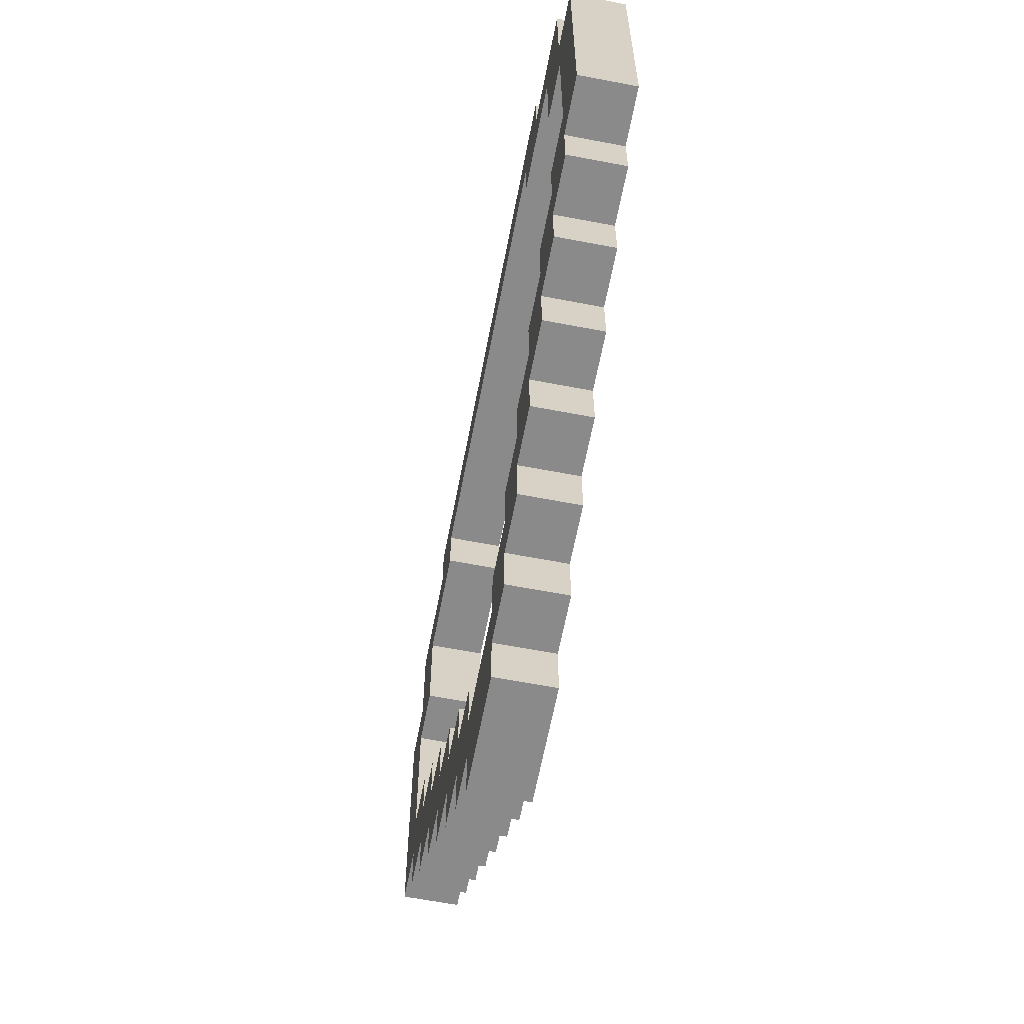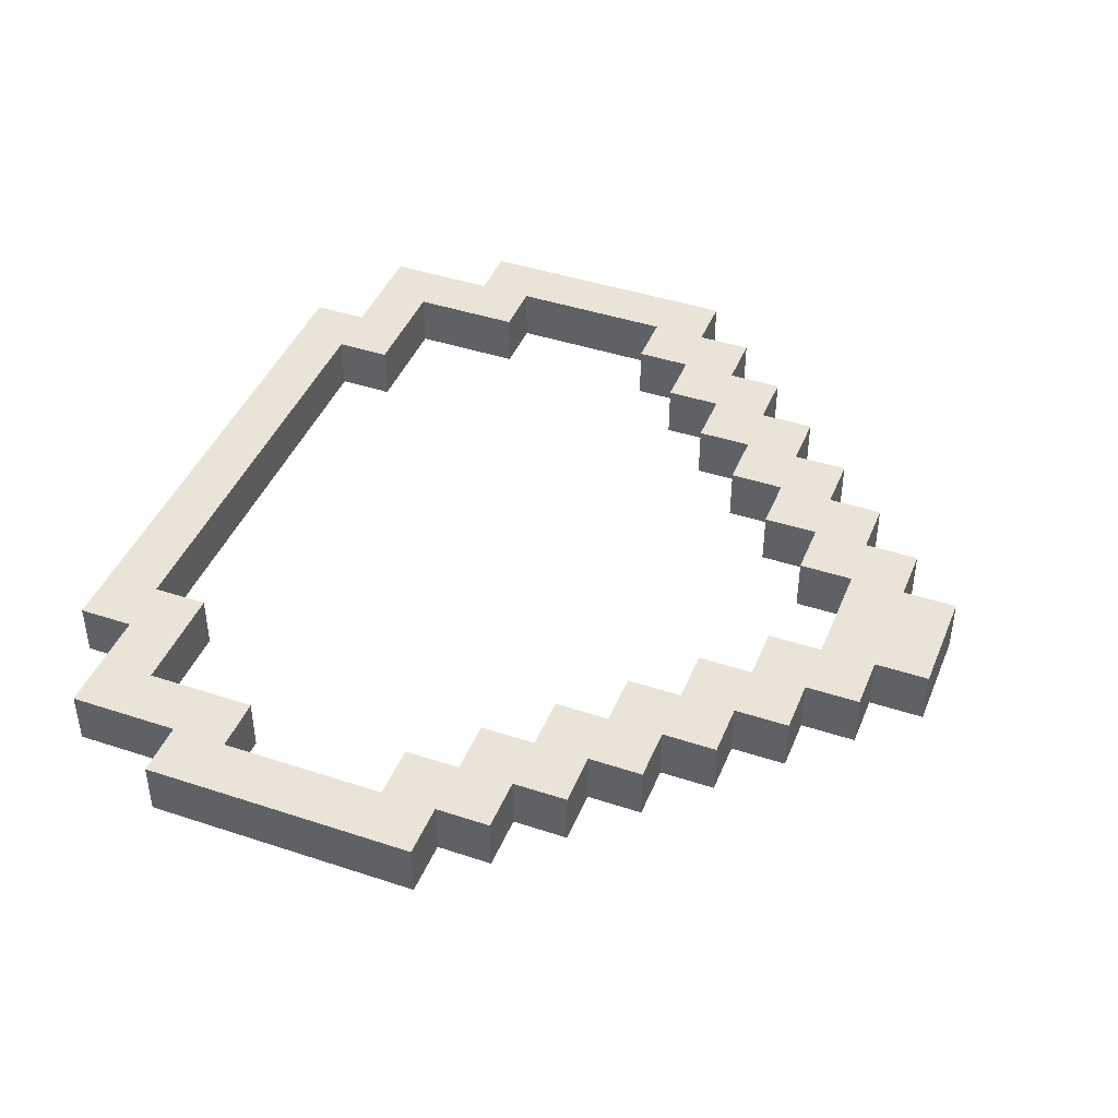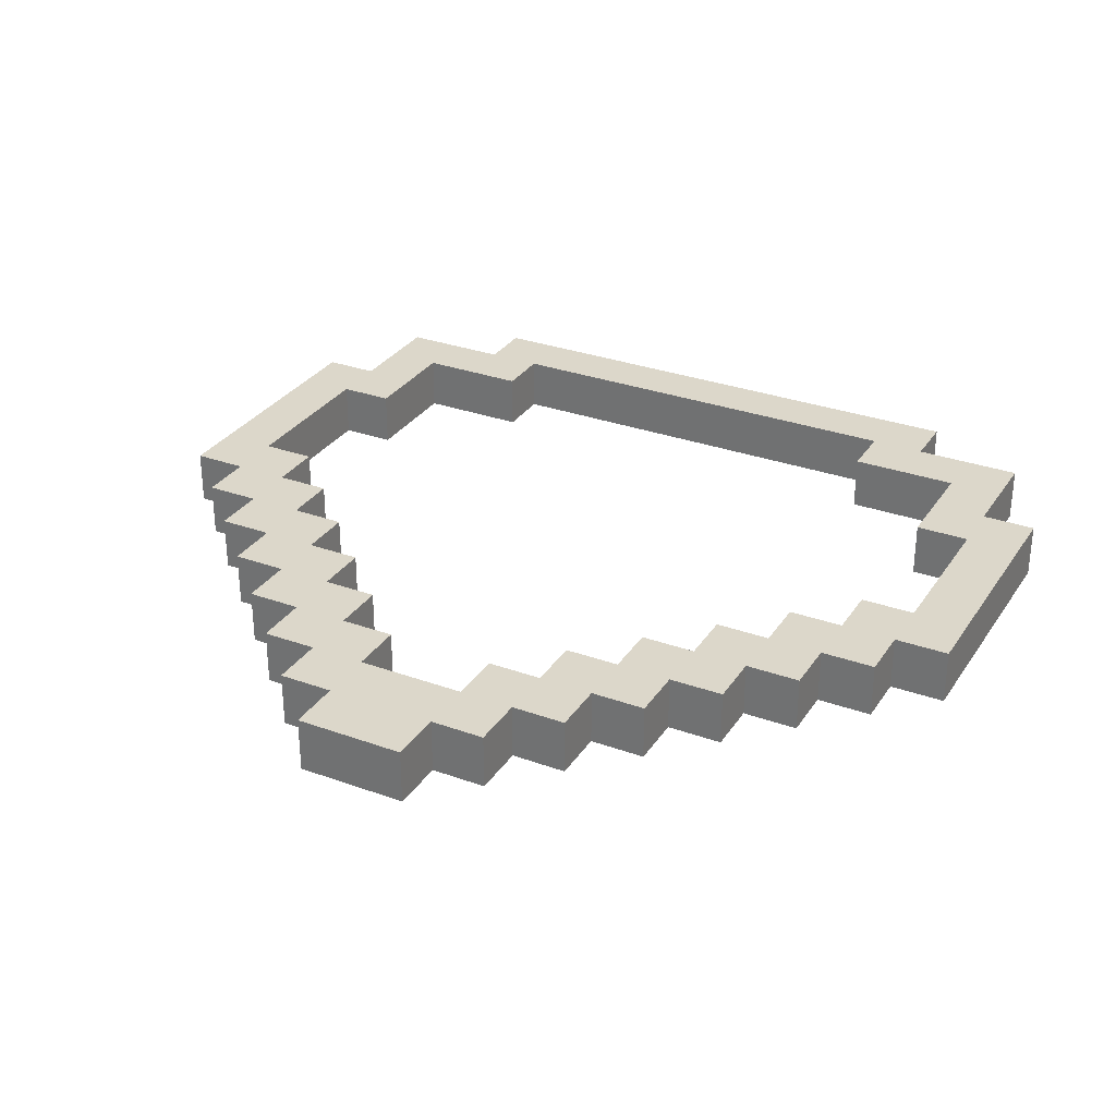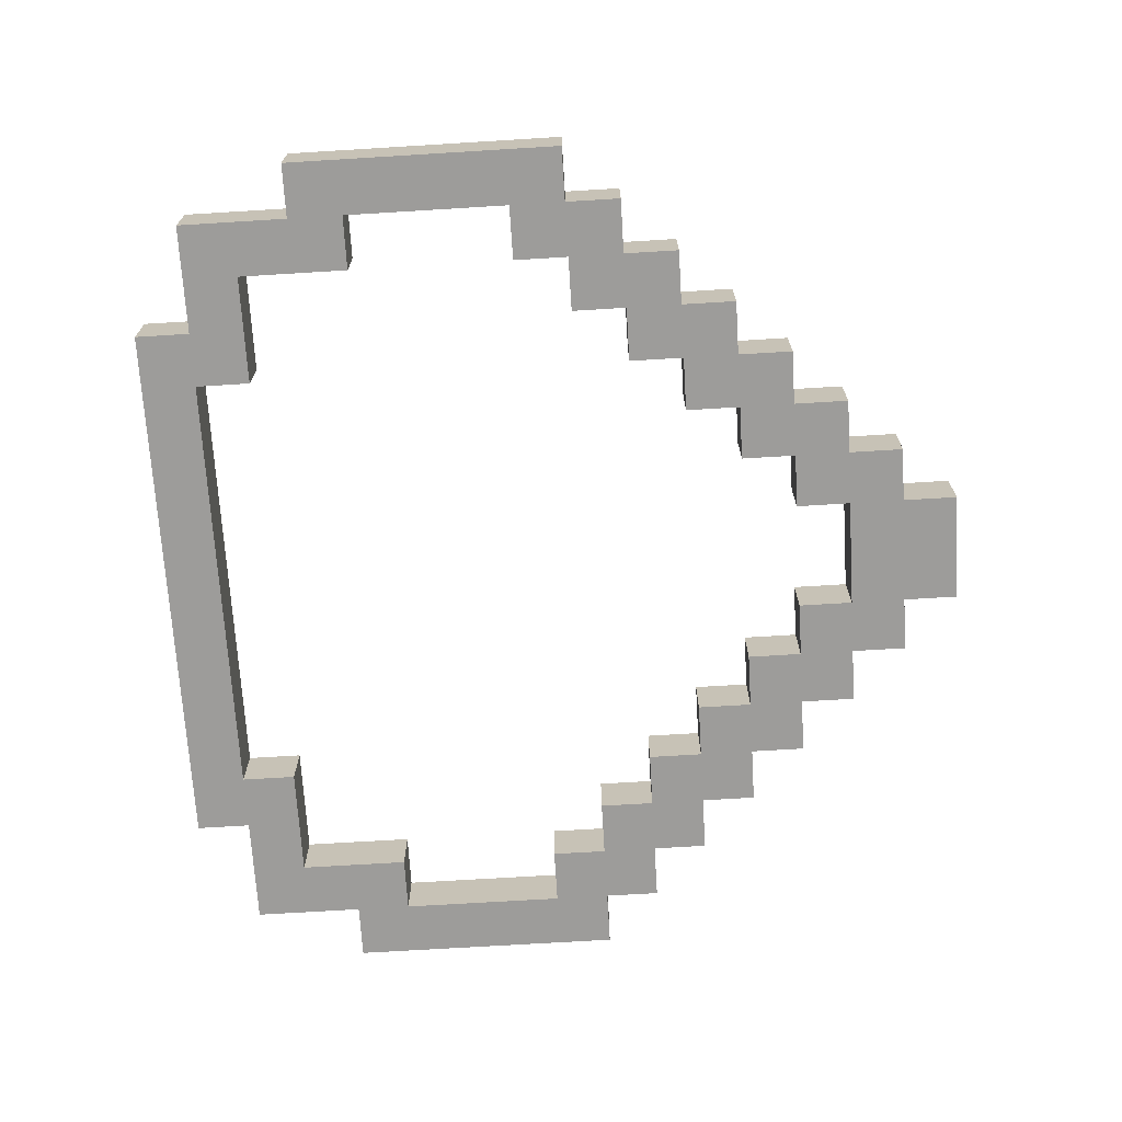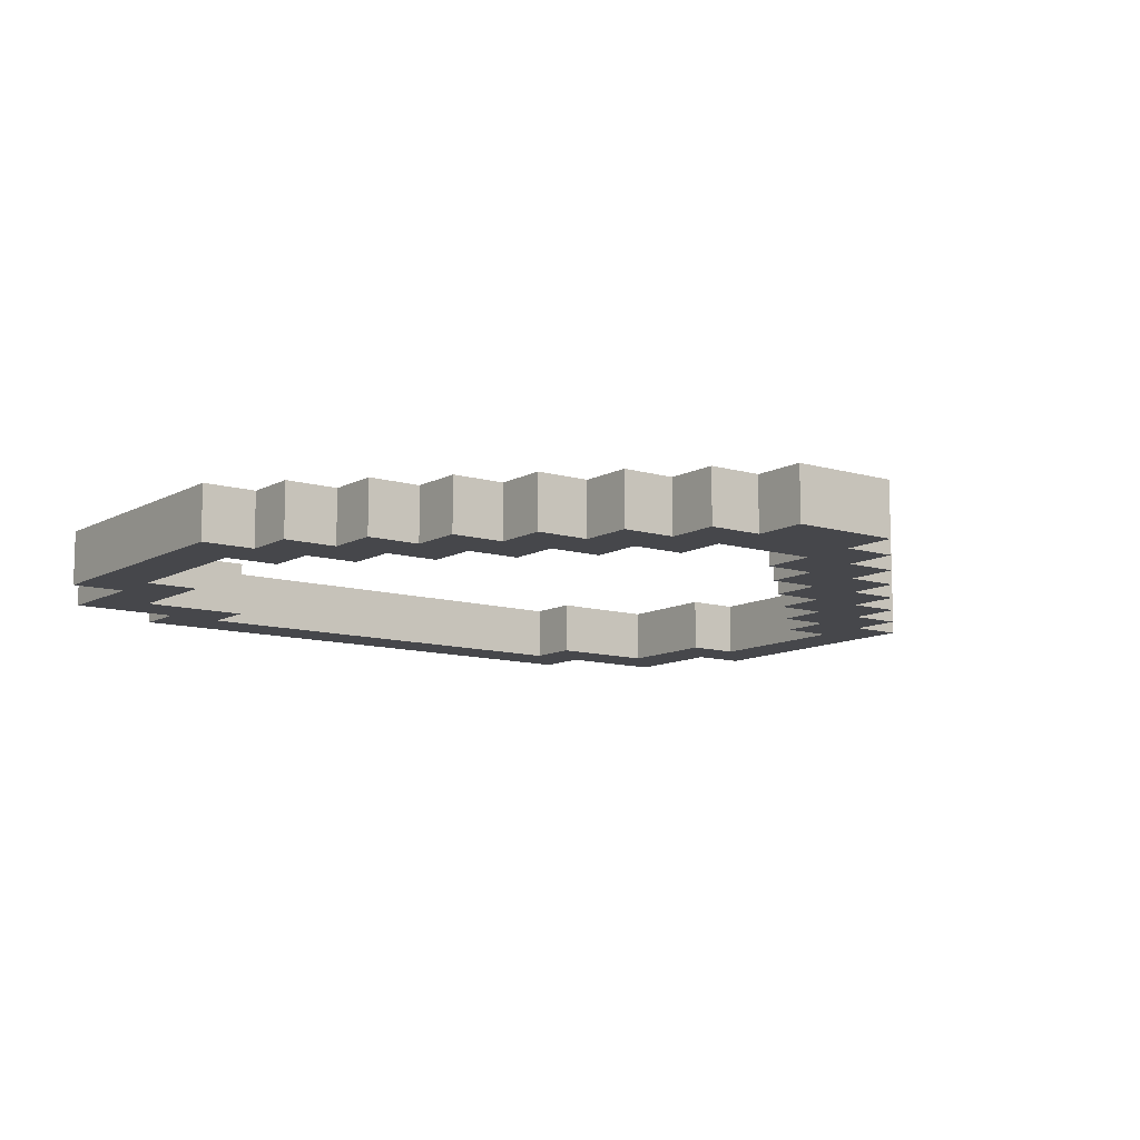
<metadata>
{"format":"obj","ext":"obj","renderer":"f3d","projection":"perspective","resolution":1024,"background":"white","views":[{"elev":-63.5,"azim":-100.9,"up":"+Y"},{"elev":43.2,"azim":-68.6,"up":"+Z"},{"elev":30.6,"azim":27.6,"up":"+Z"},{"elev":-70.1,"azim":-86.5,"up":"+Z"},{"elev":-10.7,"azim":-36.7,"up":"+Z"}]}
</metadata>
<code>
v -8 22 0.5
v -8 22 -0.5
v -8 27 0.5
v -8 27 -0.5
v -7 21 0.5
v -7 21 -0.5
v -7 22 0.5
v -7 22 -0.5
v -7 27 0.5
v -7 27 -0.5
v -7 29 0.5
v -7 29 -0.5
v -6 20 0.5
v -6 20 -0.5
v -6 21 0.5
v -6 21 -0.5
v -5 19 0.5
v -5 19 -0.5
v -5 20 0.5
v -5 20 -0.5
v -5 29 0.5
v -5 29 -0.5
v -5 30 0.5
v -5 30 -0.5
v -4 18 0.5
v -4 18 -0.5
v -4 19 0.5
v -4 19 -0.5
v -3 17 0.5
v -3 17 -0.5
v -3 18 0.5
v -3 18 -0.5
v -2 16 0.5
v -2 16 -0.5
v -2 17 0.5
v -2 17 -0.5
v -1 15 0.5
v -1 15 -0.5
v -1 16 0.5
v -1 16 -0.5
v 1 17 0.5
v 1 17 -0.5
v 1 18 0.5
v 1 18 -0.5
v 2 18 0.5
v 2 18 -0.5
v 2 19 0.5
v 2 19 -0.5
v 3 19 0.5
v 3 19 -0.5
v 3 20 0.5
v 3 20 -0.5
v 4 20 0.5
v 4 20 -0.5
v 4 21 0.5
v 4 21 -0.5
v 4 28 0.5
v 4 28 -0.5
v 4 29 0.5
v 4 29 -0.5
v 5 21 0.5
v 5 21 -0.5
v 5 22 0.5
v 5 22 -0.5
v 6 22 0.5
v 6 22 -0.5
v 6 23 0.5
v 6 23 -0.5
v 6 26 0.5
v 6 26 -0.5
v 6 28 0.5
v 6 28 -0.5
v 7 23 0.5
v 7 23 -0.5
v 7 26 0.5
v 7 26 -0.5
v -7 23 0.5
v -7 23 -0.5
v -7 26 0.5
v -7 26 -0.5
v -6 22 0.5
v -6 22 -0.5
v -6 23 0.5
v -6 23 -0.5
v -6 26 0.5
v -6 26 -0.5
v -6 28 0.5
v -6 28 -0.5
v -5 21 0.5
v -5 21 -0.5
v -5 22 0.5
v -5 22 -0.5
v -4 20 0.5
v -4 20 -0.5
v -4 21 0.5
v -4 21 -0.5
v -4 28 0.5
v -4 28 -0.5
v -4 29 0.5
v -4 29 -0.5
v -3 19 0.5
v -3 19 -0.5
v -3 20 0.5
v -3 20 -0.5
v -2 18 0.5
v -2 18 -0.5
v -2 19 0.5
v -2 19 -0.5
v -1 17 0.5
v -1 17 -0.5
v -1 18 0.5
v -1 18 -0.5
v 1 15 0.5
v 1 15 -0.5
v 1 16 0.5
v 1 16 -0.5
v 2 16 0.5
v 2 16 -0.5
v 2 17 0.5
v 2 17 -0.5
v 3 17 0.5
v 3 17 -0.5
v 3 18 0.5
v 3 18 -0.5
v 4 18 0.5
v 4 18 -0.5
v 4 19 0.5
v 4 19 -0.5
v 5 19 0.5
v 5 19 -0.5
v 5 20 0.5
v 5 20 -0.5
v 5 29 0.5
v 5 29 -0.5
v 5 30 0.5
v 5 30 -0.5
v 6 20 0.5
v 6 20 -0.5
v 6 21 0.5
v 6 21 -0.5
v 7 21 0.5
v 7 21 -0.5
v 7 22 0.5
v 7 22 -0.5
v 7 27 0.5
v 7 27 -0.5
v 7 29 0.5
v 7 29 -0.5
v 8 22 0.5
v 8 22 -0.5
v 8 27 0.5
v 8 27 -0.5
v -8 22 0.5
v -8 27 0.5
v -7 21 0.5
v -7 22 0.5
v -7 23 0.5
v -7 26 0.5
v -7 27 0.5
v -7 29 0.5
v -6 20 0.5
v -6 21 0.5
v -6 22 0.5
v -6 23 0.5
v -6 26 0.5
v -6 28 0.5
v -5 19 0.5
v -5 20 0.5
v -5 21 0.5
v -5 22 0.5
v -5 29 0.5
v -5 30 0.5
v -4 18 0.5
v -4 19 0.5
v -4 20 0.5
v -4 21 0.5
v -4 28 0.5
v -4 29 0.5
v -3 17 0.5
v -3 18 0.5
v -3 19 0.5
v -3 20 0.5
v -2 16 0.5
v -2 17 0.5
v -2 18 0.5
v -2 19 0.5
v -1 15 0.5
v -1 16 0.5
v -1 17 0.5
v -1 18 0.5
v 1 15 0.5
v 1 16 0.5
v 1 17 0.5
v 1 18 0.5
v 2 16 0.5
v 2 17 0.5
v 2 18 0.5
v 2 19 0.5
v 3 17 0.5
v 3 18 0.5
v 3 19 0.5
v 3 20 0.5
v 4 18 0.5
v 4 19 0.5
v 4 20 0.5
v 4 21 0.5
v 4 28 0.5
v 4 29 0.5
v 5 19 0.5
v 5 20 0.5
v 5 21 0.5
v 5 22 0.5
v 5 29 0.5
v 5 30 0.5
v 6 20 0.5
v 6 21 0.5
v 6 22 0.5
v 6 23 0.5
v 6 26 0.5
v 6 28 0.5
v 7 21 0.5
v 7 22 0.5
v 7 23 0.5
v 7 26 0.5
v 7 27 0.5
v 7 29 0.5
v 8 22 0.5
v 8 27 0.5
v -8 22 -0.5
v -8 27 -0.5
v -7 21 -0.5
v -7 22 -0.5
v -7 23 -0.5
v -7 26 -0.5
v -7 27 -0.5
v -7 29 -0.5
v -6 20 -0.5
v -6 21 -0.5
v -6 22 -0.5
v -6 23 -0.5
v -6 26 -0.5
v -6 28 -0.5
v -5 19 -0.5
v -5 20 -0.5
v -5 21 -0.5
v -5 22 -0.5
v -5 29 -0.5
v -5 30 -0.5
v -4 18 -0.5
v -4 19 -0.5
v -4 20 -0.5
v -4 21 -0.5
v -4 28 -0.5
v -4 29 -0.5
v -3 17 -0.5
v -3 18 -0.5
v -3 19 -0.5
v -3 20 -0.5
v -2 16 -0.5
v -2 17 -0.5
v -2 18 -0.5
v -2 19 -0.5
v -1 15 -0.5
v -1 16 -0.5
v -1 17 -0.5
v -1 18 -0.5
v 1 15 -0.5
v 1 16 -0.5
v 1 17 -0.5
v 1 18 -0.5
v 2 16 -0.5
v 2 17 -0.5
v 2 18 -0.5
v 2 19 -0.5
v 3 17 -0.5
v 3 18 -0.5
v 3 19 -0.5
v 3 20 -0.5
v 4 18 -0.5
v 4 19 -0.5
v 4 20 -0.5
v 4 21 -0.5
v 4 28 -0.5
v 4 29 -0.5
v 5 19 -0.5
v 5 20 -0.5
v 5 21 -0.5
v 5 22 -0.5
v 5 29 -0.5
v 5 30 -0.5
v 6 20 -0.5
v 6 21 -0.5
v 6 22 -0.5
v 6 23 -0.5
v 6 26 -0.5
v 6 28 -0.5
v 7 21 -0.5
v 7 22 -0.5
v 7 23 -0.5
v 7 26 -0.5
v 7 27 -0.5
v 7 29 -0.5
v 8 22 -0.5
v 8 27 -0.5
v -1 15 0.5
v 1 15 0.5
v -1 15 -0.5
v 1 15 -0.5
v -2 16 0.5
v -1 16 0.5
v 1 16 0.5
v 2 16 0.5
v -2 16 -0.5
v -1 16 -0.5
v 1 16 -0.5
v 2 16 -0.5
v -3 17 0.5
v -2 17 0.5
v 2 17 0.5
v 3 17 0.5
v -3 17 -0.5
v -2 17 -0.5
v 2 17 -0.5
v 3 17 -0.5
v -4 18 0.5
v -3 18 0.5
v 3 18 0.5
v 4 18 0.5
v -4 18 -0.5
v -3 18 -0.5
v 3 18 -0.5
v 4 18 -0.5
v -5 19 0.5
v -4 19 0.5
v 4 19 0.5
v 5 19 0.5
v -5 19 -0.5
v -4 19 -0.5
v 4 19 -0.5
v 5 19 -0.5
v -6 20 0.5
v -5 20 0.5
v 5 20 0.5
v 6 20 0.5
v -6 20 -0.5
v -5 20 -0.5
v 5 20 -0.5
v 6 20 -0.5
v -7 21 0.5
v -6 21 0.5
v 6 21 0.5
v 7 21 0.5
v -7 21 -0.5
v -6 21 -0.5
v 6 21 -0.5
v 7 21 -0.5
v -8 22 0.5
v -7 22 0.5
v 7 22 0.5
v 8 22 0.5
v -8 22 -0.5
v -7 22 -0.5
v 7 22 -0.5
v 8 22 -0.5
v -7 26 0.5
v -6 26 0.5
v 6 26 0.5
v 7 26 0.5
v -7 26 -0.5
v -6 26 -0.5
v 6 26 -0.5
v 7 26 -0.5
v -6 28 0.5
v -4 28 0.5
v 4 28 0.5
v 6 28 0.5
v -6 28 -0.5
v -4 28 -0.5
v 4 28 -0.5
v 6 28 -0.5
v -4 29 0.5
v 4 29 0.5
v -4 29 -0.5
v 4 29 -0.5
v -1 17 0.5
v 1 17 0.5
v -1 17 -0.5
v 1 17 -0.5
v -2 18 0.5
v -1 18 0.5
v 1 18 0.5
v 2 18 0.5
v -2 18 -0.5
v -1 18 -0.5
v 1 18 -0.5
v 2 18 -0.5
v -3 19 0.5
v -2 19 0.5
v 2 19 0.5
v 3 19 0.5
v -3 19 -0.5
v -2 19 -0.5
v 2 19 -0.5
v 3 19 -0.5
v -4 20 0.5
v -3 20 0.5
v 3 20 0.5
v 4 20 0.5
v -4 20 -0.5
v -3 20 -0.5
v 3 20 -0.5
v 4 20 -0.5
v -5 21 0.5
v -4 21 0.5
v 4 21 0.5
v 5 21 0.5
v -5 21 -0.5
v -4 21 -0.5
v 4 21 -0.5
v 5 21 -0.5
v -6 22 0.5
v -5 22 0.5
v 5 22 0.5
v 6 22 0.5
v -6 22 -0.5
v -5 22 -0.5
v 5 22 -0.5
v 6 22 -0.5
v -7 23 0.5
v -6 23 0.5
v 6 23 0.5
v 7 23 0.5
v -7 23 -0.5
v -6 23 -0.5
v 6 23 -0.5
v 7 23 -0.5
v -8 27 0.5
v -7 27 0.5
v 7 27 0.5
v 8 27 0.5
v -8 27 -0.5
v -7 27 -0.5
v 7 27 -0.5
v 8 27 -0.5
v -7 29 0.5
v -5 29 0.5
v 5 29 0.5
v 7 29 0.5
v -7 29 -0.5
v -5 29 -0.5
v 5 29 -0.5
v 7 29 -0.5
v -5 30 0.5
v 5 30 0.5
v -5 30 -0.5
v 5 30 -0.5
f 3 2 1
f 4 2 3
f 7 6 5
f 8 6 7
f 11 10 9
f 12 10 11
f 15 14 13
f 16 14 15
f 19 18 17
f 20 18 19
f 23 22 21
f 24 22 23
f 27 26 25
f 28 26 27
f 31 30 29
f 32 30 31
f 35 34 33
f 36 34 35
f 39 38 37
f 40 38 39
f 43 42 41
f 44 42 43
f 47 46 45
f 48 46 47
f 51 50 49
f 52 50 51
f 55 54 53
f 56 54 55
f 59 58 57
f 60 58 59
f 63 62 61
f 64 62 63
f 67 66 65
f 68 66 67
f 71 70 69
f 72 70 71
f 75 74 73
f 76 74 75
f 77 78 79
f 79 78 80
f 81 82 83
f 83 82 84
f 85 86 87
f 87 86 88
f 89 90 91
f 91 90 92
f 93 94 95
f 95 94 96
f 97 98 99
f 99 98 100
f 101 102 103
f 103 102 104
f 105 106 107
f 107 106 108
f 109 110 111
f 111 110 112
f 113 114 115
f 115 114 116
f 117 118 119
f 119 118 120
f 121 122 123
f 123 122 124
f 125 126 127
f 127 126 128
f 129 130 131
f 131 130 132
f 133 134 135
f 135 134 136
f 137 138 139
f 139 138 140
f 141 142 143
f 143 142 144
f 145 146 147
f 147 146 148
f 149 150 151
f 151 150 152
f 156 154 153
f 157 154 156
f 158 154 157
f 159 154 158
f 162 156 155
f 162 157 156
f 163 157 162
f 164 157 163
f 165 159 158
f 165 160 159
f 166 160 165
f 168 163 162
f 168 162 161
f 169 163 168
f 170 163 169
f 171 160 166
f 174 168 167
f 174 169 168
f 175 169 174
f 176 169 175
f 177 172 171
f 177 171 166
f 178 172 177
f 180 175 174
f 180 174 173
f 181 175 180
f 182 175 181
f 184 180 179
f 184 181 180
f 185 181 184
f 186 181 185
f 188 184 183
f 188 185 184
f 189 185 188
f 190 185 189
f 191 188 187
f 191 189 188
f 192 189 191
f 193 189 192
f 195 194 193
f 195 193 192
f 196 194 195
f 197 194 196
f 199 197 196
f 199 198 197
f 200 198 199
f 201 198 200
f 203 201 200
f 203 202 201
f 204 202 203
f 205 202 204
f 208 172 178
f 209 206 205
f 209 205 204
f 210 206 209
f 211 206 210
f 213 208 207
f 213 172 208
f 214 172 213
f 215 212 211
f 215 211 210
f 216 212 215
f 217 212 216
f 220 213 207
f 221 218 217
f 221 217 216
f 222 218 221
f 223 218 222
f 224 220 219
f 225 220 224
f 226 213 220
f 226 220 225
f 227 223 222
f 227 225 224
f 227 224 223
f 228 225 227
f 229 230 232
f 232 230 233
f 233 230 234
f 234 230 235
f 231 232 238
f 232 233 238
f 238 233 239
f 239 233 240
f 234 235 241
f 235 236 241
f 241 236 242
f 238 239 244
f 237 238 244
f 244 239 245
f 245 239 246
f 242 236 247
f 243 244 250
f 244 245 250
f 250 245 251
f 251 245 252
f 247 248 253
f 242 247 253
f 253 248 254
f 250 251 256
f 249 250 256
f 256 251 257
f 257 251 258
f 255 256 260
f 256 257 260
f 260 257 261
f 261 257 262
f 259 260 264
f 260 261 264
f 264 261 265
f 265 261 266
f 263 264 267
f 264 265 267
f 267 265 268
f 268 265 269
f 269 270 271
f 268 269 271
f 271 270 272
f 272 270 273
f 272 273 275
f 273 274 275
f 275 274 276
f 276 274 277
f 276 277 279
f 277 278 279
f 279 278 280
f 280 278 281
f 254 248 284
f 281 282 285
f 280 281 285
f 285 282 286
f 286 282 287
f 283 284 289
f 284 248 289
f 289 248 290
f 287 288 291
f 286 287 291
f 291 288 292
f 292 288 293
f 283 289 296
f 293 294 297
f 292 293 297
f 297 294 298
f 298 294 299
f 295 296 300
f 300 296 301
f 296 289 302
f 301 296 302
f 298 299 303
f 300 301 303
f 299 300 303
f 303 301 304
f 307 306 305
f 308 306 307
f 313 310 309
f 314 310 313
f 315 312 311
f 316 312 315
f 321 318 317
f 322 318 321
f 323 320 319
f 324 320 323
f 329 326 325
f 330 326 329
f 331 328 327
f 332 328 331
f 337 334 333
f 338 334 337
f 339 336 335
f 340 336 339
f 345 342 341
f 346 342 345
f 347 344 343
f 348 344 347
f 353 350 349
f 354 350 353
f 355 352 351
f 356 352 355
f 361 358 357
f 362 358 361
f 363 360 359
f 364 360 363
f 369 366 365
f 370 366 369
f 371 368 367
f 372 368 371
f 377 374 373
f 378 374 377
f 379 376 375
f 380 376 379
f 383 382 381
f 384 382 383
f 385 386 387
f 387 386 388
f 389 390 393
f 393 390 394
f 391 392 395
f 395 392 396
f 397 398 401
f 401 398 402
f 399 400 403
f 403 400 404
f 405 406 409
f 409 406 410
f 407 408 411
f 411 408 412
f 413 414 417
f 417 414 418
f 415 416 419
f 419 416 420
f 421 422 425
f 425 422 426
f 423 424 427
f 427 424 428
f 429 430 433
f 433 430 434
f 431 432 435
f 435 432 436
f 437 438 441
f 441 438 442
f 439 440 443
f 443 440 444
f 445 446 449
f 449 446 450
f 447 448 451
f 451 448 452
f 453 454 455
f 455 454 456

</code>
